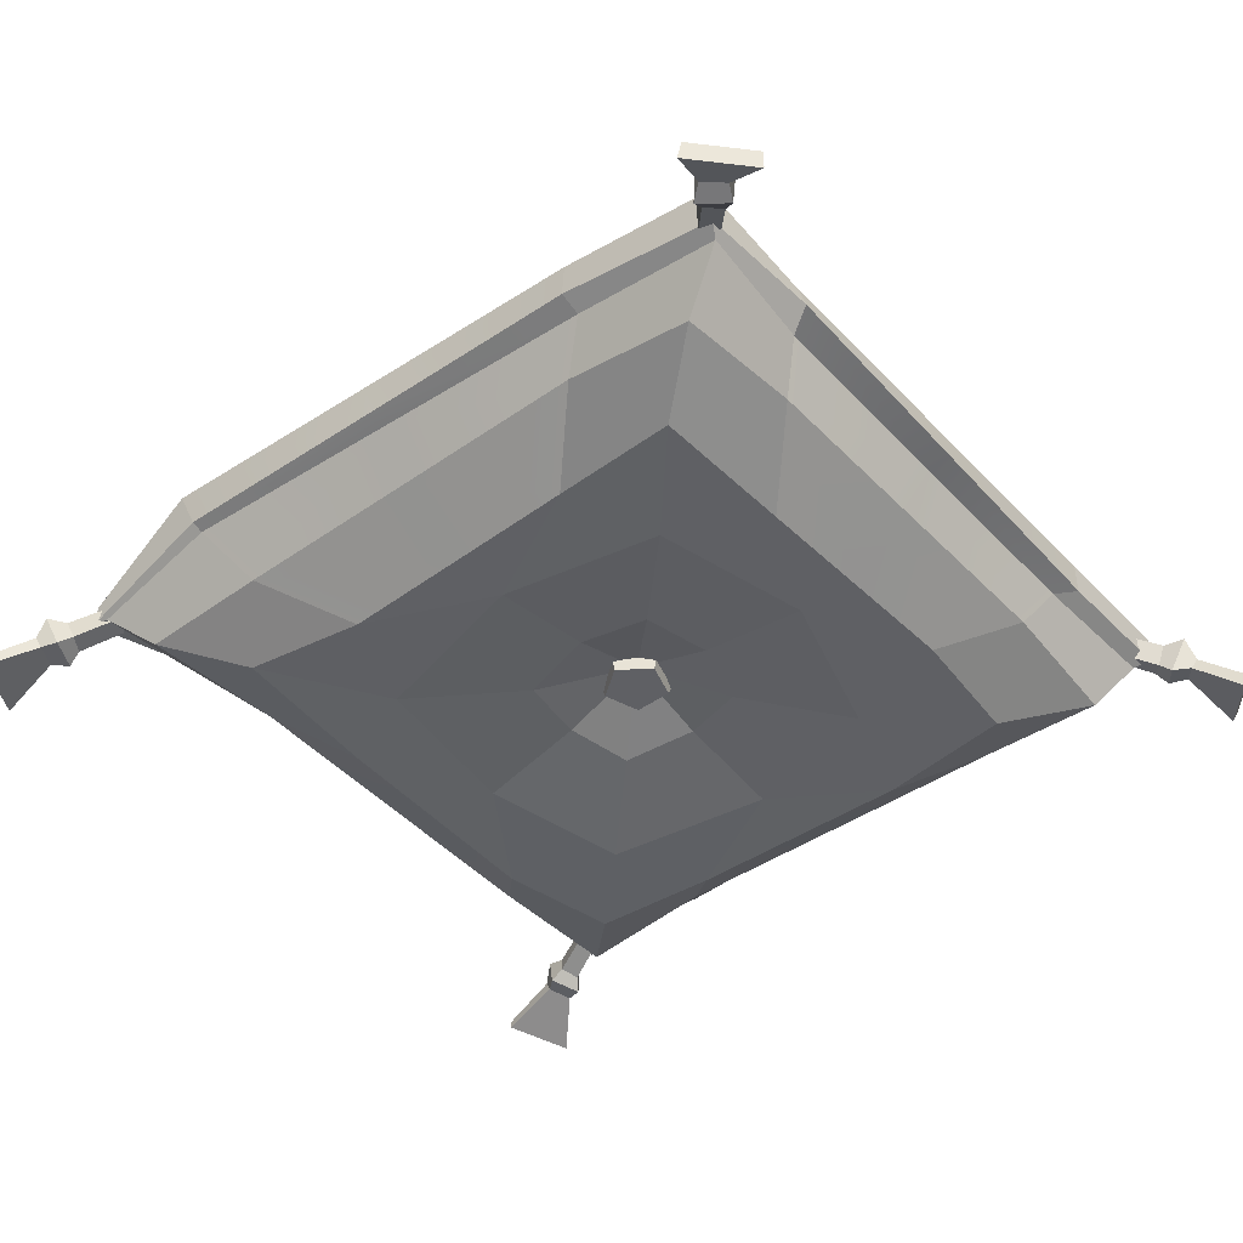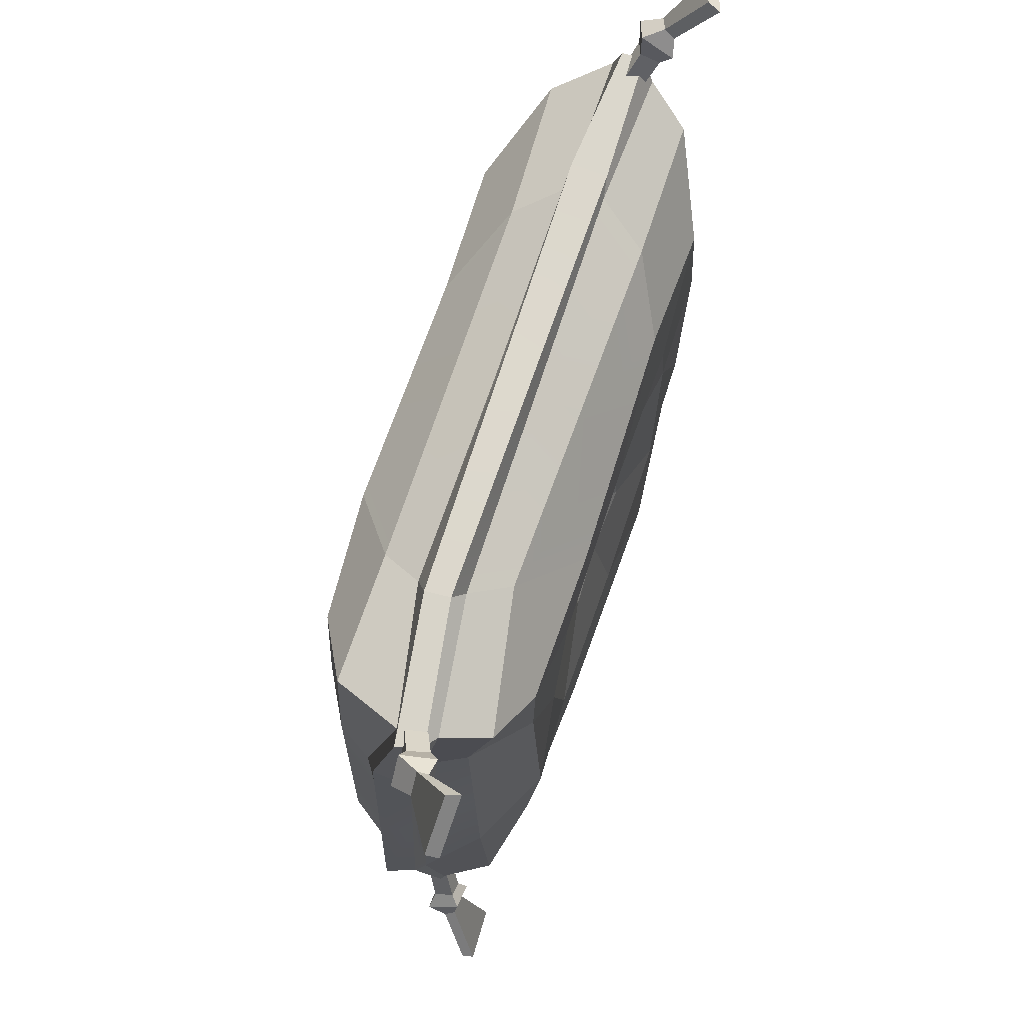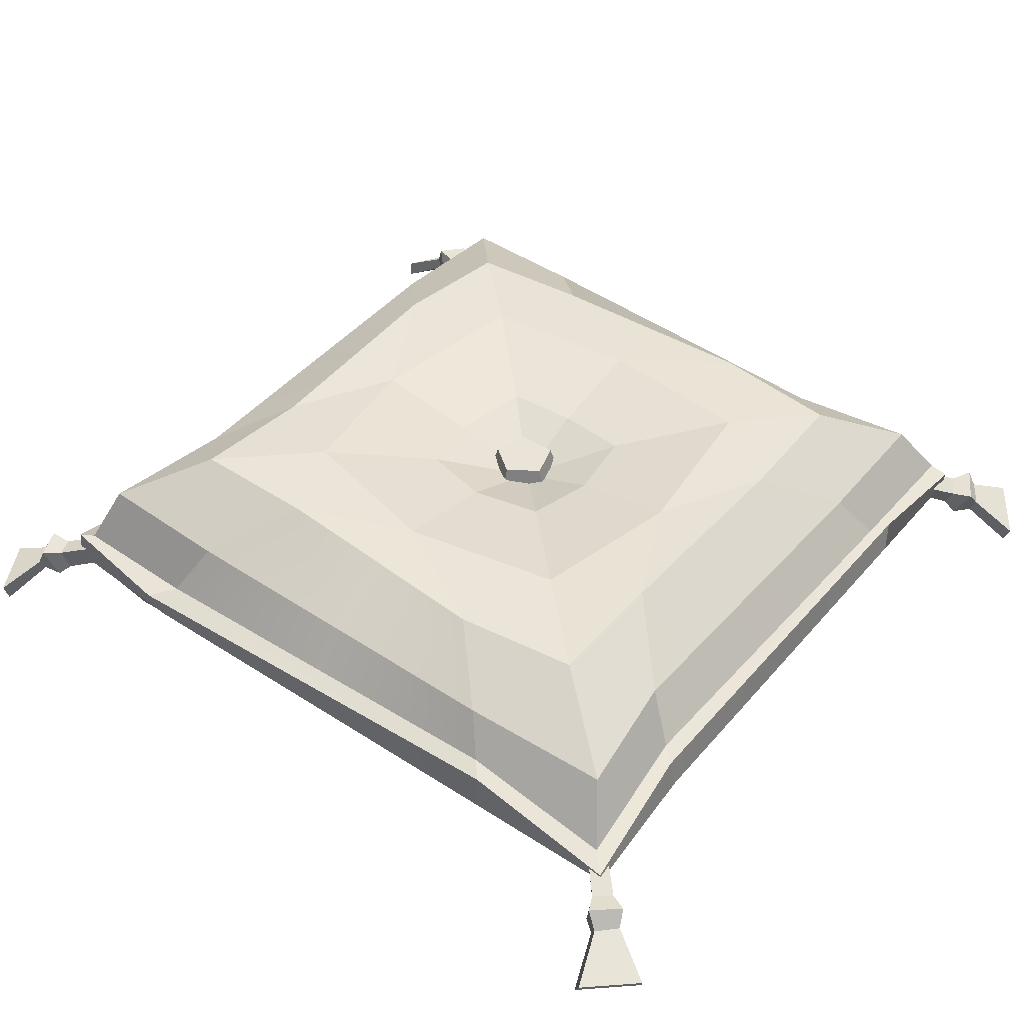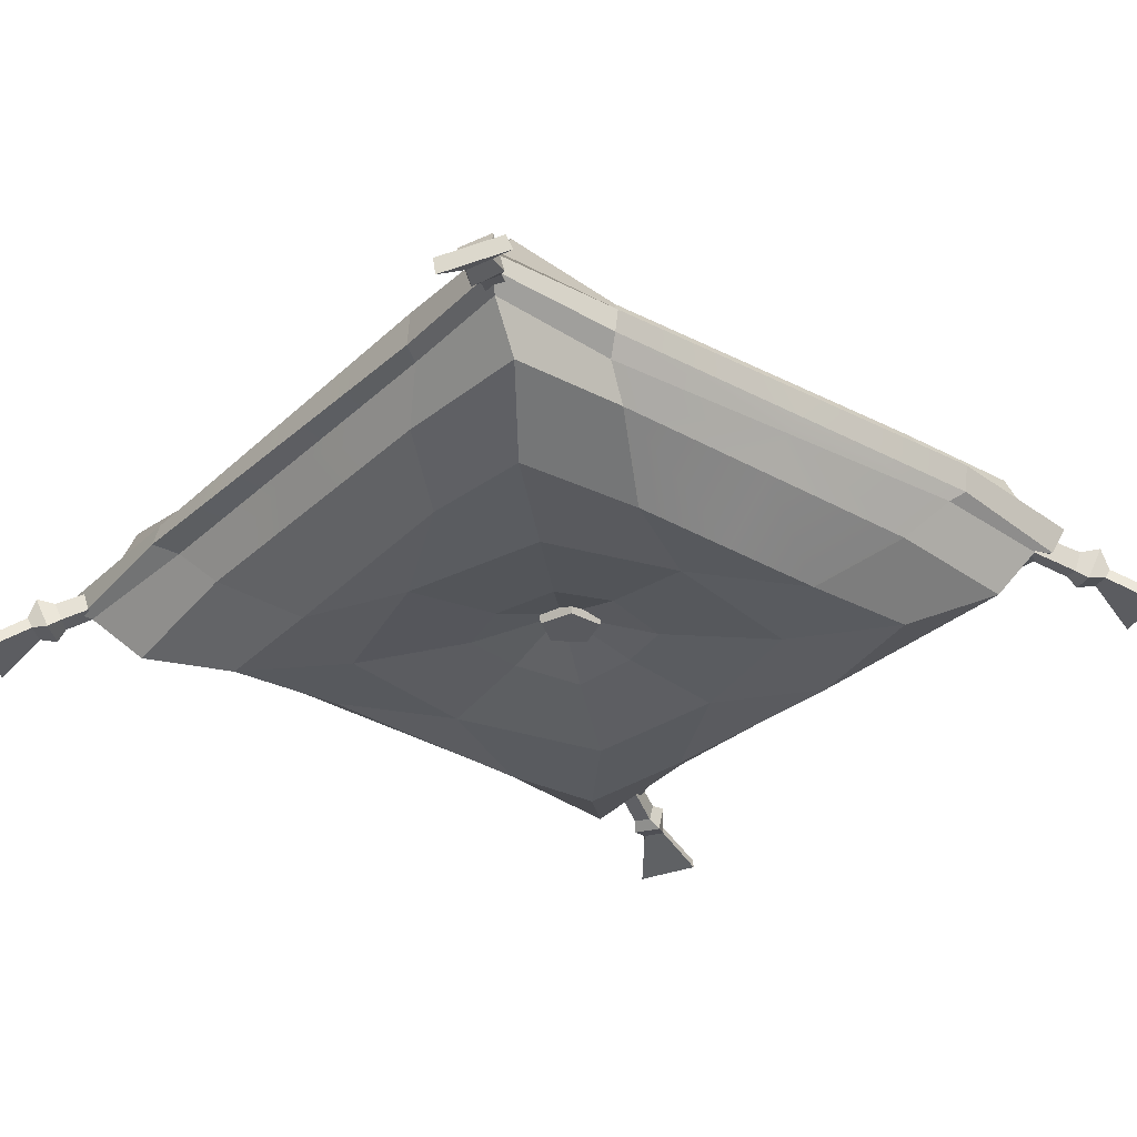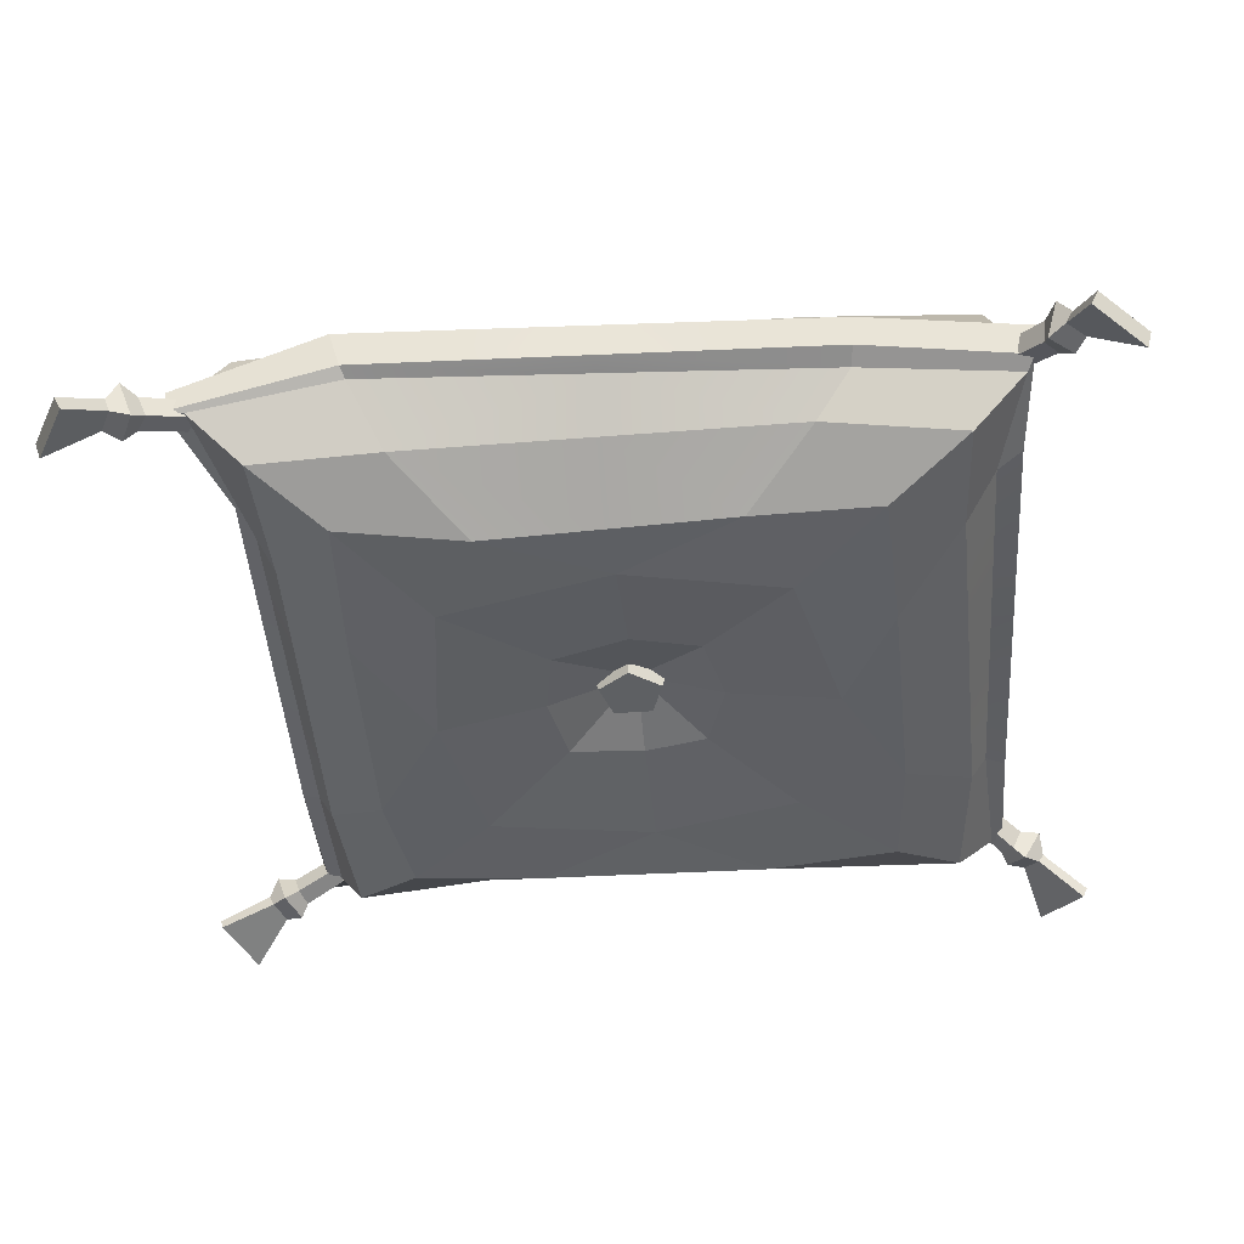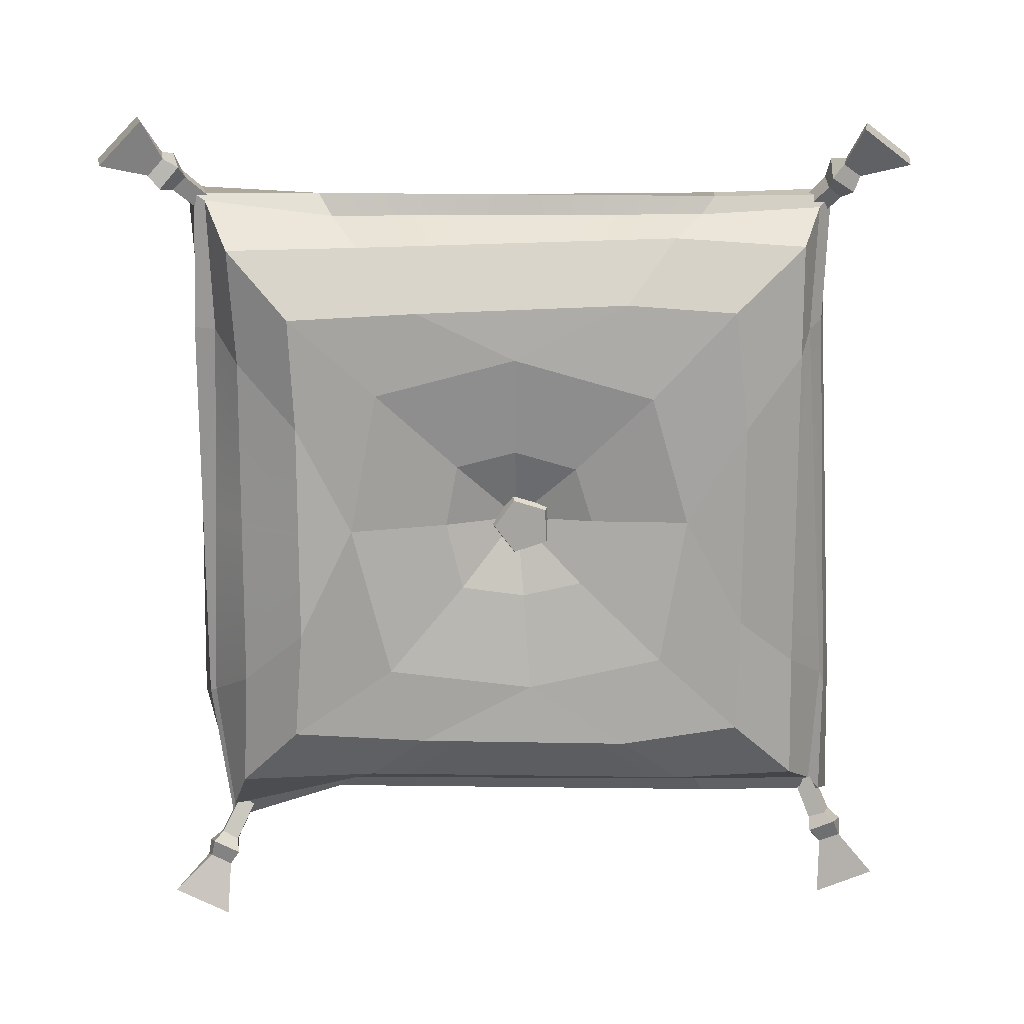
<metadata>
{"format":"obj","ext":"obj","renderer":"f3d","projection":"perspective","resolution":1024,"background":"white","views":[{"elev":-43.9,"azim":-50.2,"up":"+Y"},{"elev":72.0,"azim":-71.2,"up":"+Z"},{"elev":42.9,"azim":-52.0,"up":"+Y"},{"elev":-31.8,"azim":51.8,"up":"+Y"},{"elev":-42.3,"azim":-84.7,"up":"+Y"},{"elev":-73.3,"azim":0.9,"up":"+Y"}]}
</metadata>
<code>
v -25.09 -0.9409 27.53
v -26 -1.006 26.36
v -25.61 -2.407 26.2
v -24.58 -2.319 27.1
v -30.14 -5.743 34.62
v -33.52 -5.459 31.28
v -33.34 -6.385 30.79
v -29.74 -6.688 34.35
v -28.71 -3.262 31.43
v -28.58 -4.016 30.99
v -29.85 -4.07 29.65
v -30.08 -3.287 30.11
v -28.03 -1.774 31.18
v -29.73 -1.791 29.29
v -28.93 -4.296 28.54
v -27.35 -4.165 30.3
v -27.39 -2.001 29.84
v -28.37 -2.062 28.6
v -27.96 -3.579 28.4
v -26.88 -3.486 29.38
v -25.62 -0.9409 -26.61
v -24.25 -1.006 -27.16
v -24.21 -2.407 -26.74
v -25.35 -2.319 -26
v -31.02 -5.743 -33.45
v -26.88 -5.459 -35.76
v -26.46 -6.385 -35.45
v -30.88 -6.688 -32.98
v -28.36 -3.262 -31.18
v -27.97 -4.016 -30.93
v -26.33 -4.07 -31.78
v -26.71 -3.287 -32.12
v -28.31 -1.774 -30.46
v -26.02 -1.791 -31.56
v -25.53 -4.296 -30.58
v -27.65 -4.165 -29.56
v -27.2 -2.001 -29.47
v -25.74 -2.062 -30.06
v -25.67 -3.579 -29.61
v -26.91 -3.486 -28.85
v 24.77 0.8349 25.09
v 23.55 0.389 25.8
v 23.72 -0.9147 25.16
v 24.68 -0.4713 24.29
v 32.11 -3.521 30.19
v 28.46 -4.495 33.06
v 28.19 -5.441 32.66
v 32.09 -4.401 29.59
v 28.66 -1.414 28.77
v 28.39 -2.194 28.44
v 26.97 -2.732 29.49
v 27.24 -1.939 29.91
v 28.19 0.1091 28.32
v 26.17 -0.574 29.71
v 26.03 -2.967 28.4
v 27.88 -2.222 27.13
v 27 -0.2242 27.47
v 25.7 -0.6938 28.24
v 25.86 -2.112 27.56
v 26.9 -1.638 26.66
v 0.03114 4.33 0.443
v -0.2694 -4.838 0.4486
v -25.64 -0.6179 26.95
v -27.11 -1.017 28.37
v -26.34 -2.839 27.96
v -25.43 -3.438 27.46
v -25.38 -1.841 16.41
v -27.12 -1.629 16.58
v -26.98 1.195 16.6
v -26 1.945 15.69
v -15.54 1.516 26.08
v -16.29 0.8016 27.1
v -16.28 -1.117 27.61
v -15.22 -1.79 25.8
v 15.47 -1.401 25.38
v 16.53 -1.249 26.85
v 16.67 1.413 26.77
v 15.14 1.303 25.91
v 25.17 -1.892 25.89
v 26.22 -0.8857 26.79
v 26.02 0.7075 27.06
v 25.73 1.26 25.78
v 24.48 1.681 15.07
v 26.05 1.057 16.22
v 25.7 -0.583 16.19
v 24.58 -2.008 15.68
v -26.55 1.615 -15.64
v -28.41 1.419 -17.04
v -27.7 -0.8563 -16.35
v -27.09 -1.571 -15.99
v -25.24 0.02336 -26.98
v -25.73 -0.1751 -28.21
v -26.01 -2.264 -28.08
v -25.89 -2.41 -26.7
v -15.54 -2.724 -24.17
v -16.44 -1.866 -25.31
v -16.41 -0.07507 -25.26
v -15.22 0.8425 -24.83
v 15.55 1.388 -25.65
v 16.4 1.219 -27.08
v 15.92 -0.805 -26.68
v 15.24 -1.682 -25.22
v 25.53 0.7199 -25.56
v 27.16 -0.06101 -26.86
v 26.28 -1.972 -26.19
v 25.39 -1.847 -25.21
v 26.17 -1.697 -15.19
v 26.68 -0.5869 -16.54
v 27.28 1.333 -16.23
v 25.66 1.612 -15.52
v -18.72 -7.9 18.24
v -23.54 -6.512 23.81
v -18.43 -7.725 9.05
v -23.37 -4.512 13.95
v -8.22 -8.089 18.69
v -13.1 -4.431 23.54
v -19.2 7.62 9.054
v -24.12 4.723 13.91
v -18.03 7.66 18.51
v -23.56 4.394 25.33
v -8.842 8.308 18.7
v -13.82 4.6 23.65
v 17.84 -7.922 18.29
v 23.69 -4.914 23.13
v 9.01 -7.655 19.02
v 13.1 -5.072 24.02
v 18.82 -8.138 8.599
v 23.61 -4.558 13.87
v 8.164 8.059 18.62
v 13.19 4.693 23.6
v 17.91 8.426 18.3
v 23.51 5.171 23.45
v 19.03 8.449 8.355
v 22.73 4.772 13.72
v -18.28 8.452 -18.71
v -23.52 4.898 -24.82
v -18.26 8.325 -9.043
v -24.23 5.236 -13.78
v -8.539 7.921 -18.32
v -13.33 4.934 -23.31
v -18.63 -8.583 -8.703
v -23.91 -5.221 -13.75
v -19.54 -7.707 -17.95
v -24.37 -6.088 -22.76
v -8.529 -8.275 -18.48
v -13.28 -5.111 -22.82
v 18 7.965 -18.03
v 24.45 4.585 -23.74
v 8.457 8.422 -18.92
v 13.82 5.306 -23.82
v 18.98 7.848 -8.852
v 24.05 4.747 -13.71
v 8.532 -8.602 -18.89
v 13.49 -4.849 -23.72
v 18.19 -7.587 -17.94
v 23.23 -5.422 -23.06
v 18.49 -8.057 -8.263
v 23.33 -4.303 -13.08
v -0.3228 -7.003 6.656
v -0.2583 -8.124 14.7
v -5.194 -6.871 5.427
v -11.72 -8.066 11.87
v -6.201 -6.701 0.3844
v -14.11 -8.026 0.2708
v 6.017 -6.573 0.4643
v 13.93 -7.85 0.5942
v 4.707 -6.868 5.08
v 11.06 -8.093 11.26
v -0.296 6.44 -6.165
v -0.5178 7.886 -13.98
v -5.389 6.922 -5.05
v -11.77 8.494 -11.83
v -6.462 6.809 0.1252
v -14.35 8.118 -0.06309
v 6.071 6.55 0.2734
v 13.8 8.026 0.1663
v 5.465 6.787 -4.884
v 12.25 8.167 -11.86
v -0.004257 6.536 6.549
v -0.1603 8.035 14.33
v 5.459 6.749 5.776
v 12.42 8.319 12.63
v -5.288 6.819 5.504
v -11.93 8.095 12.07
v -4.937 -7.074 -5.073
v -11.16 -8.136 -12.17
v 0.2048 -6.786 -5.943
v 0.6301 -8.171 -13.74
v 4.999 -7.074 -4.846
v 11.63 -8.207 -11.44
v 2.135 -6.17 -1.387
v -0.504 -6.17 -2.245
v -2.135 -6.17 0
v -0.504 -6.17 2.245
v 2.135 -6.17 1.387
v 2.135 6.17 -1.387
v -0.504 6.17 -2.245
v -2.135 6.17 0
v -0.504 6.17 2.245
v 2.135 6.17 1.387
v -3.942 0 0
v -0.9304 0 -4.144
v 3.942 0 -2.561
v 3.942 0 2.561
v -0.9304 0 4.144
v 18.65 -8.098 0.168
v 23.47 -4.43 0.3956
v 25.37 -1.852 0.2443
v 26.19 -0.585 -0.1723
v 26.67 1.195 -0.002258
v 25.07 1.646 -0.2279
v 23.39 4.759 0.008011
v 19 8.148 -0.2489
v -18.53 -8.154 0.1737
v -23.64 -4.867 0.1022
v -26.24 -1.706 0.2113
v -27.41 -1.243 0.1171
v -27.69 1.307 -0.2197
v -26.27 1.78 0.02724
v -24.17 4.979 0.06396
v -18.73 7.972 0.005875
v 0.001846 -8.438 -18.68
v 0.1005 -4.98 -23.27
v -0.1491 -2.203 -24.7
v -0.259 -1.335 -25.99
v -0.004333 0.572 -26.17
v 0.1654 1.115 -25.24
v 0.2432 5.12 -23.56
v -0.04065 8.172 -18.62
v -0.3389 8.184 18.66
v -0.3152 4.647 23.62
v -0.2005 1.409 26
v 0.1912 1.107 26.93
v 0.1237 -1.183 27.23
v 0.1276 -1.596 25.59
v -0.003799 -4.751 23.78
v 0.3947 -7.872 18.86
v 24.73 -0.3081 -26.03
v 25.96 -0.6144 -25.27
v 25.46 -1.979 -25.11
v 24.21 -1.674 -25.57
v 26.33 -4.606 -34.85
v 30.65 -5.096 -32.93
v 30.52 -6.056 -32.5
v 25.91 -5.534 -34.55
v 26.43 -2.438 -31.16
v 26.35 -3.227 -30.77
v 27.99 -3.581 -29.98
v 28.15 -2.771 -30.42
v 26.09 -0.9364 -30.55
v 28.32 -1.369 -29.4
v 27.48 -3.859 -28.64
v 25.43 -3.345 -29.7
v 25.93 -1.275 -29.1
v 27.25 -1.594 -28.3
v 26.73 -3.076 -28.11
v 25.4 -2.75 -28.62
f 5 6 7 8
f 16 13 9 10
f 15 16 10 11
f 14 15 11 12
f 13 14 12 9
f 5 8 10 9
f 11 10 8 7
f 11 7 6 12
f 9 12 6 5
f 17 18 14 13
f 18 19 15 14
f 19 20 16 15
f 20 17 13 16
f 1 2 18 17
f 2 3 19 18
f 3 4 20 19
f 4 1 17 20
f 25 26 27 28
f 36 33 29 30
f 35 36 30 31
f 34 35 31 32
f 33 34 32 29
f 25 28 30 29
f 31 30 28 27
f 31 27 26 32
f 29 32 26 25
f 37 38 34 33
f 38 39 35 34
f 39 40 36 35
f 40 37 33 36
f 21 22 38 37
f 22 23 39 38
f 23 24 40 39
f 24 21 37 40
f 45 46 47 48
f 56 53 49 50
f 55 56 50 51
f 54 55 51 52
f 53 54 52 49
f 45 48 50 49
f 51 50 48 47
f 51 47 46 52
f 49 52 46 45
f 57 58 54 53
f 58 59 55 54
f 59 60 56 55
f 60 57 53 56
f 41 42 58 57
f 42 43 59 58
f 43 44 60 59
f 44 41 57 60
f 66 65 68 67
f 65 64 69 68
f 64 63 70 69
f 82 81 84 83
f 81 80 85 84
f 80 79 86 85
f 94 93 96 95
f 93 92 97 96
f 92 91 98 97
f 106 105 108 107
f 105 104 109 108
f 104 103 110 109
f 65 66 74 73
f 63 64 72 71
f 64 65 73 72
f 232 233 77 78
f 233 234 76 77
f 234 235 75 76
f 78 77 81 82
f 77 76 80 81
f 76 75 79 80
f 216 217 89 90
f 217 218 88 89
f 218 219 87 88
f 90 89 93 94
f 89 88 92 93
f 88 87 91 92
f 224 225 101 102
f 225 226 100 101
f 226 227 99 100
f 102 101 105 106
f 101 100 104 105
f 100 99 103 104
f 83 84 210 211
f 84 85 209 210
f 85 86 208 209
f 111 112 114 113
f 112 111 115 116
f 214 215 142 141
f 236 237 125 126
f 117 118 120 119
f 220 221 137 138
f 119 120 122 121
f 230 231 130 129
f 123 124 126 125
f 124 123 127 128
f 128 127 206 207
f 129 130 132 131
f 131 132 134 133
f 133 134 212 213
f 135 136 138 137
f 136 135 139 140
f 228 229 149 150
f 141 142 144 143
f 143 144 146 145
f 222 223 154 153
f 147 148 150 149
f 148 147 151 152
f 153 154 156 155
f 155 156 158 157
f 70 63 120 118
f 63 71 122 120
f 126 124 79 75
f 124 128 86 79
f 138 136 91 87
f 136 140 98 91
f 150 148 103 99
f 148 152 110 103
f 235 236 126 75
f 223 224 102 154
f 128 207 208 86
f 142 215 216 90
f 231 232 78 130
f 87 219 220 138
f 227 228 150 99
f 83 211 212 134
f 114 112 66 67
f 112 116 74 66
f 78 82 132 130
f 82 83 134 132
f 90 94 144 142
f 94 95 146 144
f 102 106 156 154
f 106 107 158 156
f 159 160 162 161
f 160 159 167 168
f 161 162 164 163
f 163 164 186 185
f 165 166 168 167
f 166 165 189 190
f 169 170 172 171
f 170 169 177 178
f 171 172 174 173
f 173 174 184 183
f 175 176 178 177
f 176 175 181 182
f 179 180 182 181
f 180 179 183 184
f 185 186 188 187
f 187 188 190 189
f 177 169 61
f 61 173 183
f 61 179 181
f 181 175 61
f 62 159 161
f 62 163 185
f 185 187 62
f 189 165 62
f 61 169 171
f 183 179 61
f 61 175 177
f 171 173 61
f 62 165 167
f 161 163 62
f 62 187 189
f 167 159 62
f 121 230 180
f 133 213 176
f 149 229 170
f 137 221 174
f 188 222 153
f 157 206 166
f 125 237 160
f 113 214 164
f 115 111 162 160
f 111 113 164 162
f 127 123 168 166
f 123 125 160 168
f 139 135 172 170
f 135 137 174 172
f 151 147 178 176
f 147 149 170 178
f 129 131 182 180
f 131 133 176 182
f 117 119 184 174
f 119 121 180 184
f 141 143 186 164
f 143 145 188 186
f 153 155 190 188
f 155 157 166 190
f 202 203 191 192
f 201 202 192 193
f 205 201 193 194
f 204 205 194 195
f 203 204 195 191
f 191 195 192
f 192 195 194 193
f 196 197 200
f 200 197 198 199
f 198 197 202 201
f 197 196 203 202
f 196 200 204 203
f 200 199 205 204
f 199 198 201 205
f 207 206 157 158
f 208 207 158 107
f 209 208 107 108
f 210 209 108 109
f 211 210 109 110
f 212 211 110 152
f 213 212 152 151
f 113 114 215 214
f 216 215 114 67
f 67 68 217 216
f 68 69 218 217
f 69 70 219 218
f 220 219 70 118
f 118 117 221 220
f 145 146 223 222
f 95 224 223 146
f 95 96 225 224
f 96 97 226 225
f 97 98 227 226
f 140 228 227 98
f 140 139 229 228
f 121 122 231 230
f 71 232 231 122
f 71 72 233 232
f 72 73 234 233
f 73 74 235 234
f 116 236 235 74
f 116 115 237 236
f 180 230 129
f 176 213 151
f 174 221 117
f 170 229 139
f 160 237 115
f 166 206 127
f 164 214 141
f 145 222 188
f 242 243 244 245
f 253 250 246 247
f 252 253 247 248
f 251 252 248 249
f 250 251 249 246
f 242 245 247 246
f 248 247 245 244
f 248 244 243 249
f 246 249 243 242
f 254 255 251 250
f 255 256 252 251
f 256 257 253 252
f 257 254 250 253
f 238 239 255 254
f 239 240 256 255
f 240 241 257 256
f 241 238 254 257

</code>
